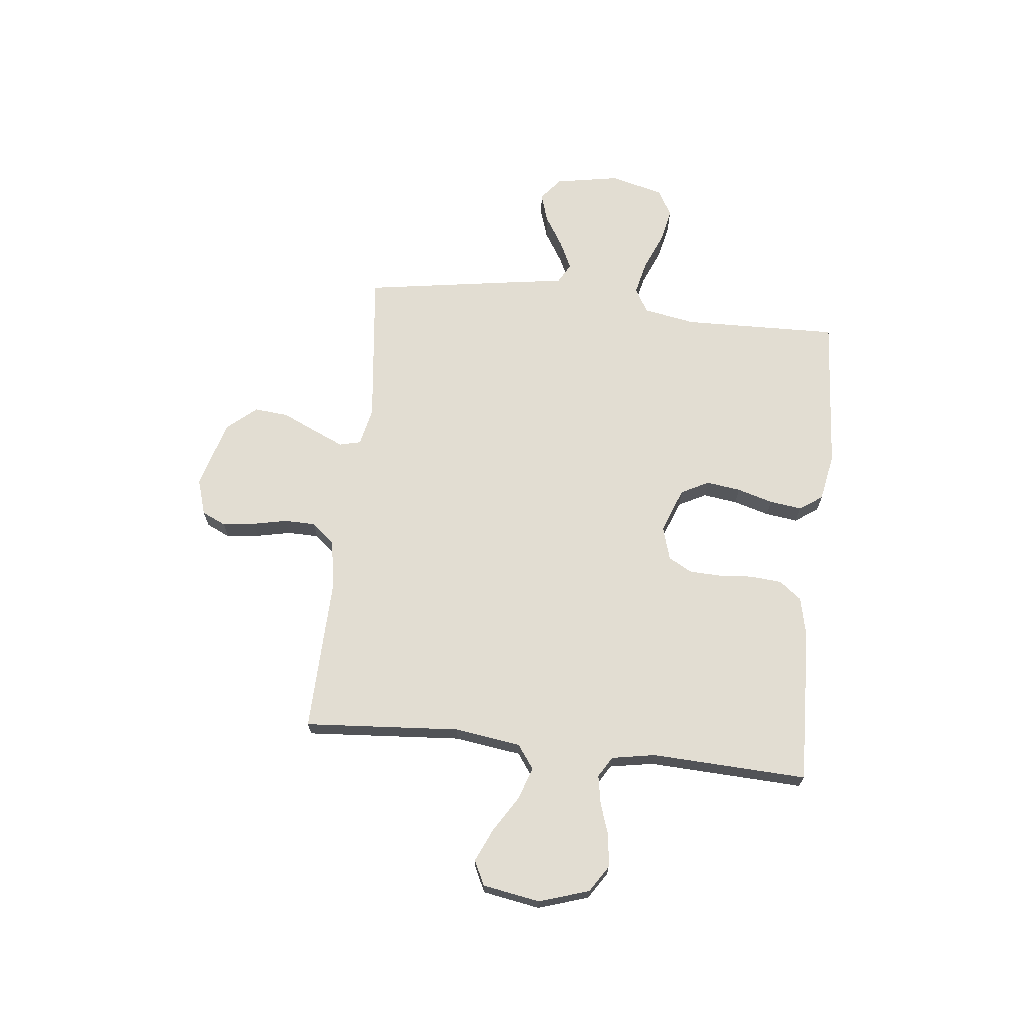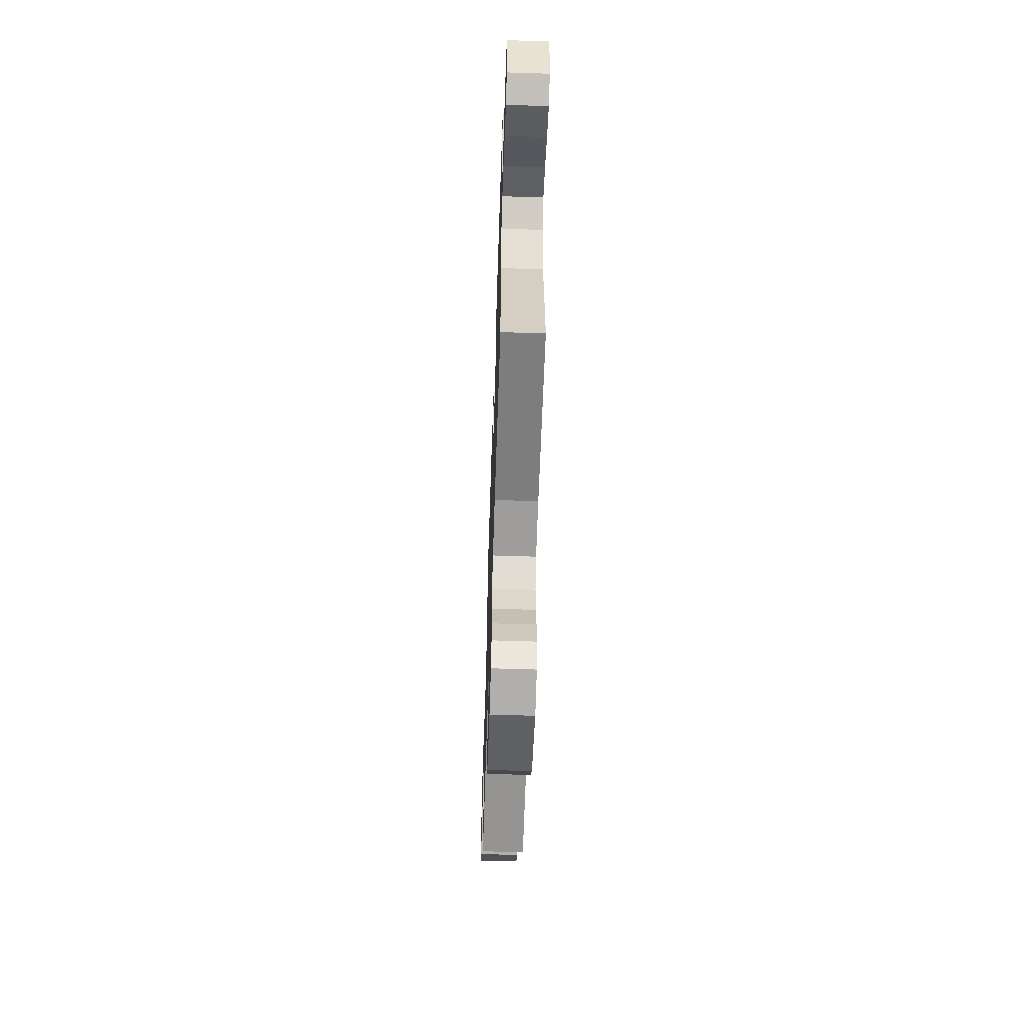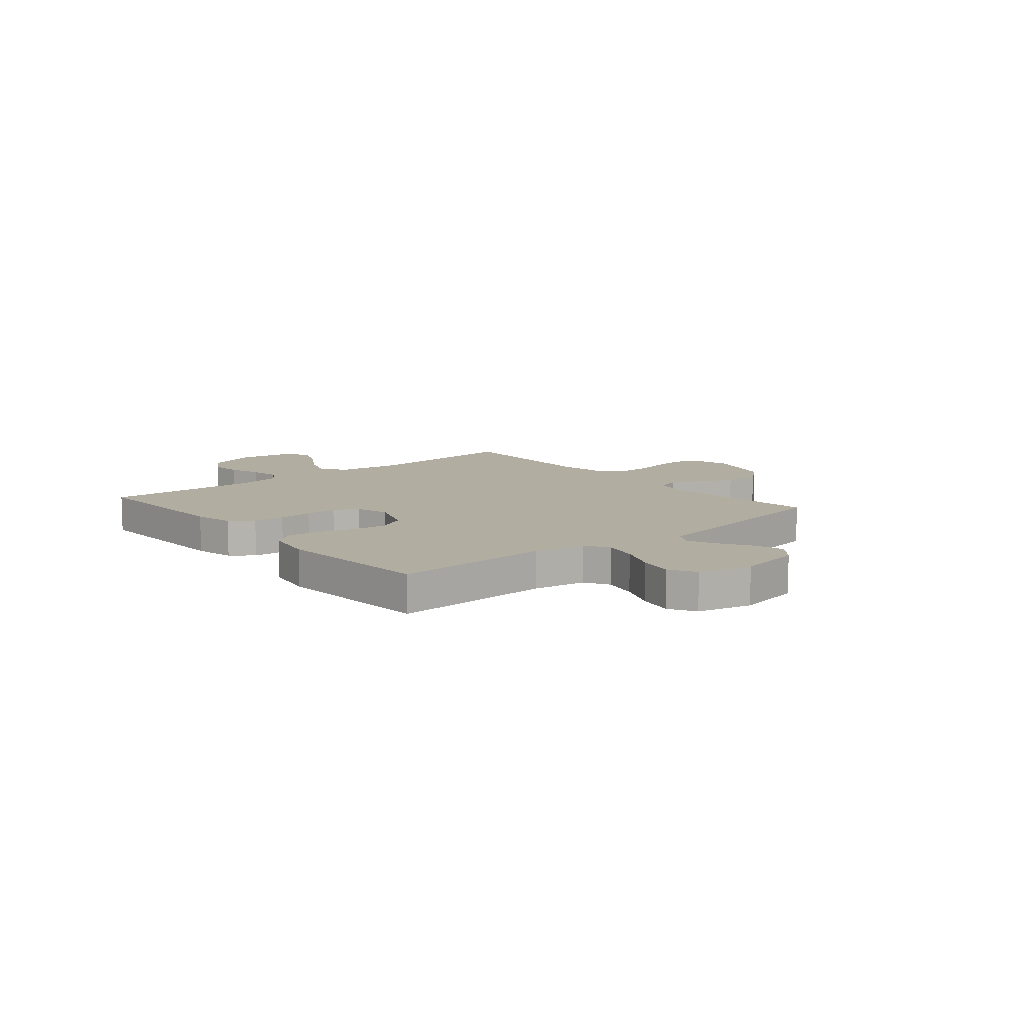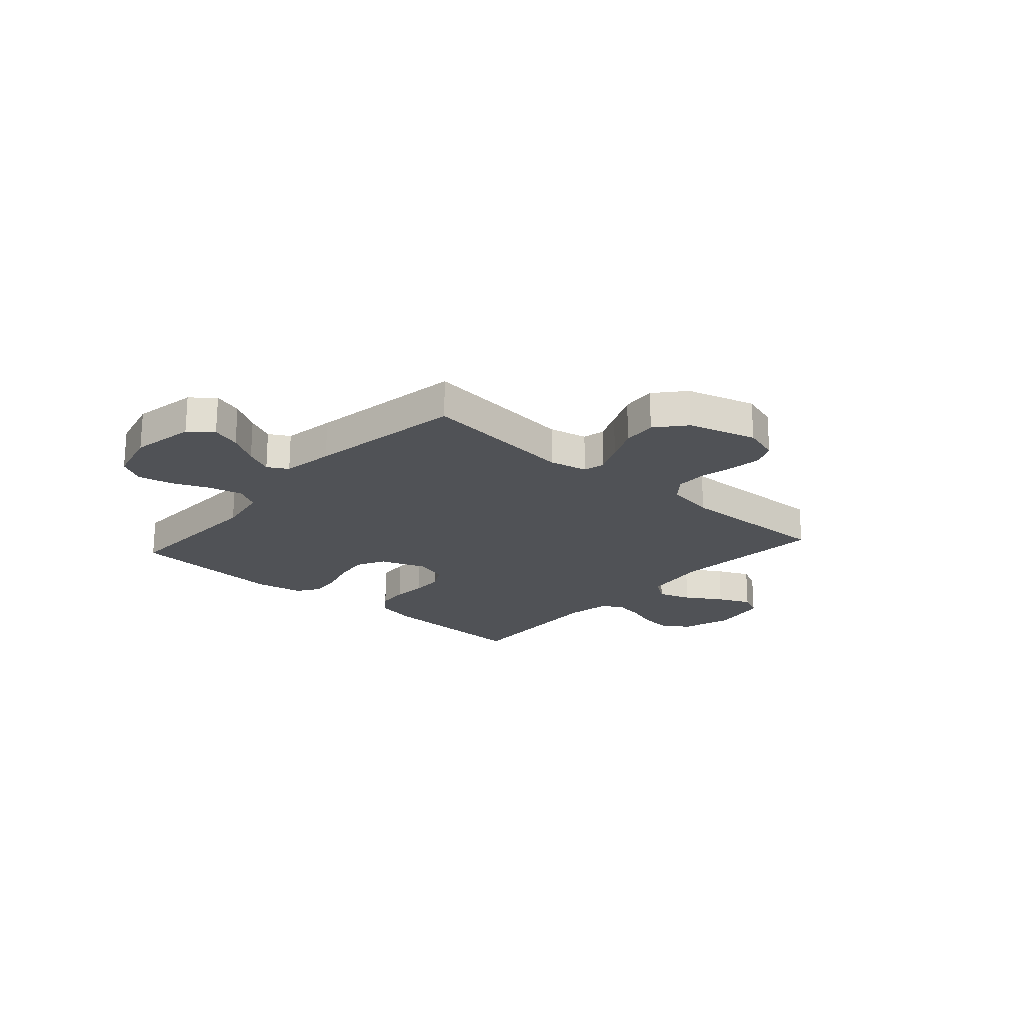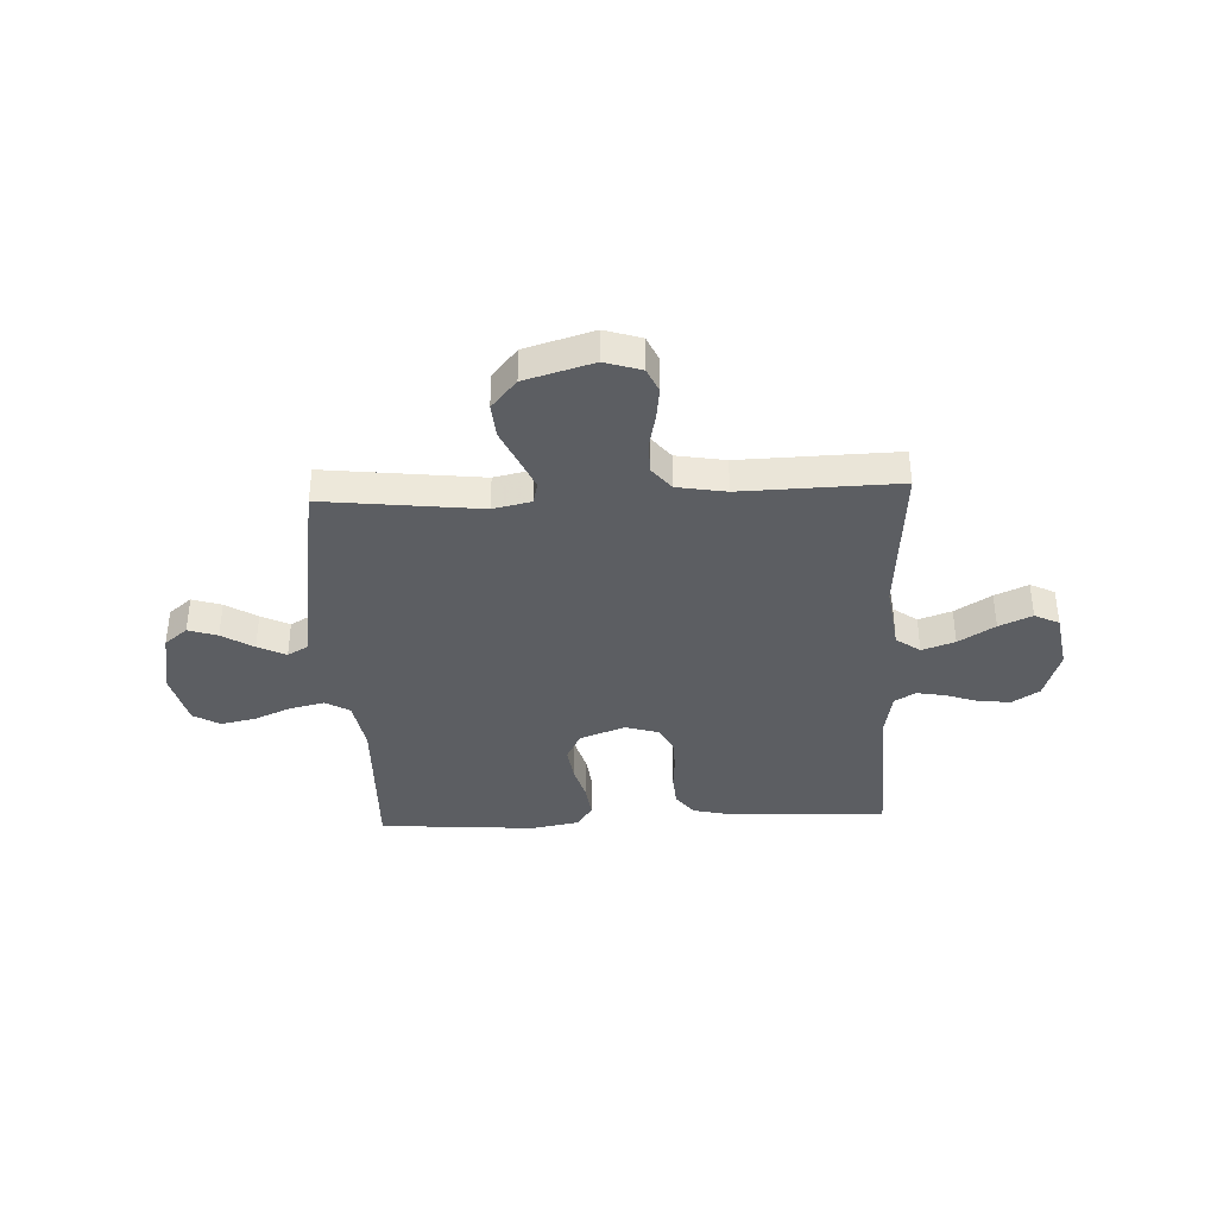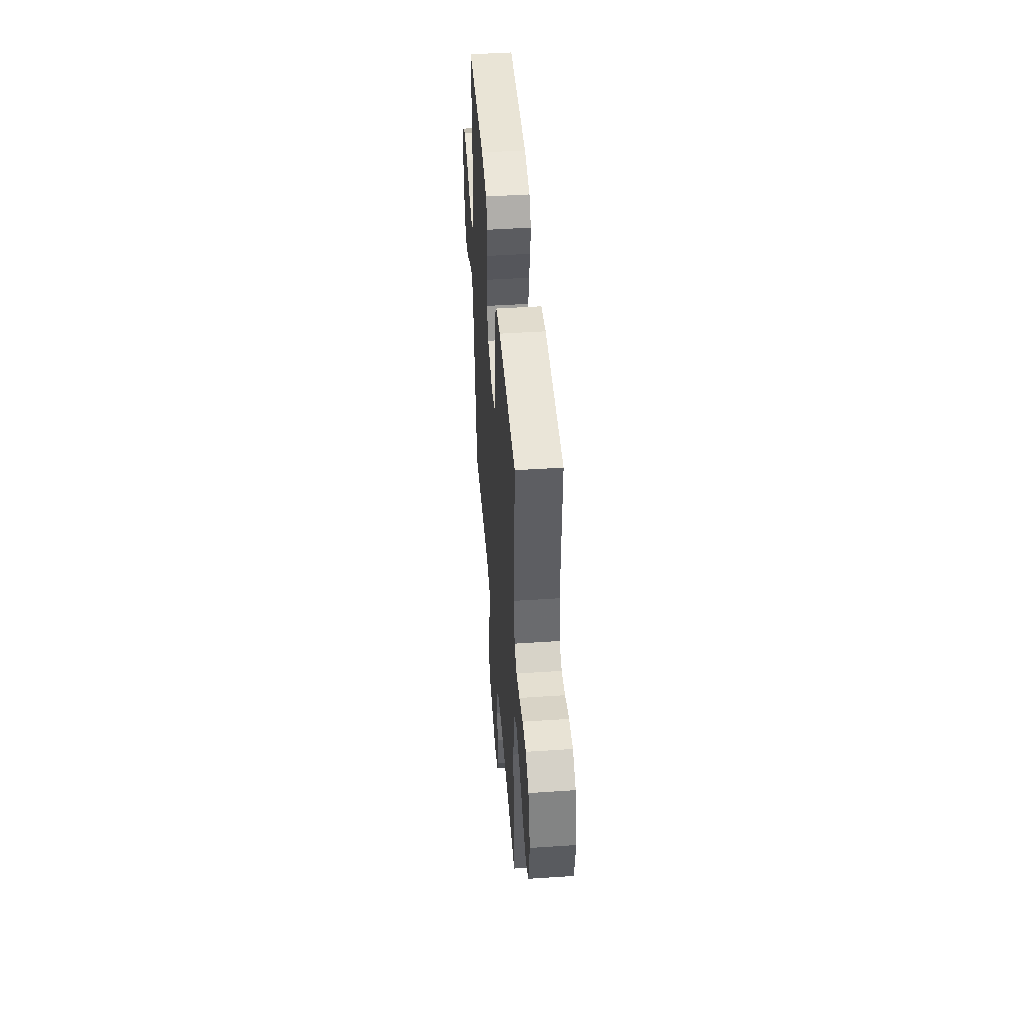
<metadata>
{"format":"obj","ext":"obj","renderer":"f3d","projection":"perspective","resolution":1024,"background":"white","views":[{"elev":68.2,"azim":-83.7,"up":"+Y"},{"elev":-60.7,"azim":-91.9,"up":"+Z"},{"elev":10.4,"azim":49.9,"up":"+Y"},{"elev":-20.8,"azim":138.4,"up":"+Y"},{"elev":-38.0,"azim":-177.4,"up":"+Y"},{"elev":47.0,"azim":-94.3,"up":"+Z"}]}
</metadata>
<code>
v 0.5 0.07 0.5
v 0.492 0.07 0.2
v 0.51 0.07 0.1
v 0.557 0.07 0.073
v 0.622 0.07 0.088
v 0.693 0.07 0.118
v 0.76 0.07 0.132
v 0.811 0.07 0.103
v 0.837 0.07 0
v 0.815 0.07 -0.123
v 0.771 0.07 -0.159
v 0.715 0.07 -0.141
v 0.655 0.07 -0.104
v 0.601 0.07 -0.078
v 0.562 0.07 -0.1
v 0.547 0.07 -0.2
v 0.5 0.07 -0.5
v 0.2 0.07 -0.466
v 0.127 0.07 -0.482
v 0.117 0.07 -0.523
v 0.143 0.07 -0.582
v 0.173 0.07 -0.648
v 0.179 0.07 -0.714
v 0.131 0.07 -0.77
v 0 0.07 -0.808
v -0.07 0.07 -0.786
v -0.091 0.07 -0.74
v -0.083 0.07 -0.678
v -0.069 0.07 -0.612
v -0.07 0.07 -0.552
v -0.106 0.07 -0.508
v -0.2 0.07 -0.492
v -0.5 0.07 -0.5
v -0.478 0.07 -0.2
v -0.496 0.07 -0.073
v -0.542 0.07 -0.04
v -0.605 0.07 -0.062
v -0.674 0.07 -0.105
v -0.737 0.07 -0.133
v -0.784 0.07 -0.11
v -0.803 0.07 0
v -0.772 0.07 0.096
v -0.721 0.07 0.129
v -0.66 0.07 0.123
v -0.598 0.07 0.102
v -0.542 0.07 0.092
v -0.502 0.07 0.116
v -0.487 0.07 0.2
v -0.5 0.07 0.5
v -0.2 0.07 0.489
v -0.124 0.07 0.472
v -0.091 0.07 0.429
v -0.086 0.07 0.369
v -0.091 0.07 0.303
v -0.089 0.07 0.243
v -0.064 0.07 0.197
v 0 0.07 0.178
v 0.087 0.07 0.21
v 0.115 0.07 0.264
v 0.106 0.07 0.33
v 0.086 0.07 0.399
v 0.078 0.07 0.461
v 0.108 0.07 0.505
v 0.2 0.07 0.522
v 0.5 0 0.5
v 0.492 0 0.2
v 0.51 0 0.1
v 0.557 0 0.073
v 0.622 0 0.088
v 0.693 0 0.118
v 0.76 0 0.132
v 0.811 0 0.103
v 0.837 0 0
v 0.815 0 -0.123
v 0.771 0 -0.159
v 0.715 0 -0.141
v 0.655 0 -0.104
v 0.601 0 -0.078
v 0.562 0 -0.1
v 0.547 0 -0.2
v 0.5 0 -0.5
v 0.2 0 -0.466
v 0.127 0 -0.482
v 0.117 0 -0.523
v 0.143 0 -0.582
v 0.173 0 -0.648
v 0.179 0 -0.714
v 0.131 0 -0.77
v 0 0 -0.808
v -0.07 0 -0.786
v -0.091 0 -0.74
v -0.083 0 -0.678
v -0.069 0 -0.612
v -0.07 0 -0.552
v -0.106 0 -0.508
v -0.2 0 -0.492
v -0.5 0 -0.5
v -0.478 0 -0.2
v -0.496 0 -0.073
v -0.542 0 -0.04
v -0.605 0 -0.062
v -0.674 0 -0.105
v -0.737 0 -0.133
v -0.784 0 -0.11
v -0.803 0 0
v -0.772 0 0.096
v -0.721 0 0.129
v -0.66 0 0.123
v -0.598 0 0.102
v -0.542 0 0.092
v -0.502 0 0.116
v -0.487 0 0.2
v -0.5 0 0.5
v -0.2 0 0.489
v -0.124 0 0.472
v -0.091 0 0.429
v -0.086 0 0.369
v -0.091 0 0.303
v -0.089 0 0.243
v -0.064 0 0.197
v 0 0 0.178
v 0.087 0 0.21
v 0.115 0 0.264
v 0.106 0 0.33
v 0.086 0 0.399
v 0.078 0 0.461
v 0.108 0 0.505
v 0.2 0 0.522
f 64 1 2
f 63 64 2
f 62 63 2
f 61 62 2
f 60 61 2
f 59 60 2 3
f 58 59 3 4
f 57 58 4
f 52 53 54
f 51 52 54
f 50 51 54
f 49 50 54
f 48 49 54
f 47 48 54 55
f 46 47 55 56
f 43 44 45
f 42 43 45
f 41 42 45
f 40 41 45
f 39 40 45
f 38 39 45
f 37 38 45
f 36 37 45 46
f 46 56 57
f 36 46 57
f 35 36 57
f 32 33 34
f 35 57 4
f 34 35 4
f 32 34 4
f 31 32 4
f 27 28 29
f 26 27 29
f 25 26 29
f 24 25 29
f 23 24 29
f 22 23 29
f 21 22 29
f 20 21 29 30
f 15 16 17 18
f 15 18 19
f 11 12 13
f 10 11 13
f 9 10 13
f 8 9 13
f 7 8 13
f 6 7 13
f 5 6 13
f 5 13 14
f 4 5 14 15
f 19 20 30 31
f 4 15 19 31
f 66 65 128
f 66 128 127
f 66 127 126
f 66 126 125
f 66 125 124
f 67 66 124 123
f 68 67 123 122
f 68 122 121
f 118 117 116
f 118 116 115
f 118 115 114
f 118 114 113
f 118 113 112
f 119 118 112 111
f 120 119 111 110
f 109 108 107
f 109 107 106
f 109 106 105
f 109 105 104
f 109 104 103
f 109 103 102
f 109 102 101
f 110 109 101 100
f 121 120 110
f 121 110 100
f 121 100 99
f 98 97 96
f 68 121 99
f 68 99 98
f 68 98 96
f 68 96 95
f 93 92 91
f 93 91 90
f 93 90 89
f 93 89 88
f 93 88 87
f 93 87 86
f 93 86 85
f 94 93 85 84
f 82 81 80 79
f 83 82 79
f 77 76 75
f 77 75 74
f 77 74 73
f 77 73 72
f 77 72 71
f 77 71 70
f 77 70 69
f 78 77 69
f 79 78 69 68
f 95 94 84 83
f 95 83 79 68
f 1 65 66 2
f 2 66 67 3
f 3 67 68 4
f 4 68 69 5
f 5 69 70 6
f 6 70 71 7
f 7 71 72 8
f 8 72 73 9
f 9 73 74 10
f 10 74 75 11
f 11 75 76 12
f 12 76 77 13
f 13 77 78 14
f 14 78 79 15
f 15 79 80 16
f 16 80 81 17
f 17 81 82 18
f 18 82 83 19
f 19 83 84 20
f 20 84 85 21
f 21 85 86 22
f 22 86 87 23
f 23 87 88 24
f 24 88 89 25
f 25 89 90 26
f 26 90 91 27
f 27 91 92 28
f 28 92 93 29
f 29 93 94 30
f 30 94 95 31
f 31 95 96 32
f 32 96 97 33
f 33 97 98 34
f 34 98 99 35
f 35 99 100 36
f 36 100 101 37
f 37 101 102 38
f 38 102 103 39
f 39 103 104 40
f 40 104 105 41
f 41 105 106 42
f 42 106 107 43
f 43 107 108 44
f 44 108 109 45
f 45 109 110 46
f 46 110 111 47
f 47 111 112 48
f 48 112 113 49
f 49 113 114 50
f 50 114 115 51
f 51 115 116 52
f 52 116 117 53
f 53 117 118 54
f 54 118 119 55
f 55 119 120 56
f 56 120 121 57
f 57 121 122 58
f 58 122 123 59
f 59 123 124 60
f 60 124 125 61
f 61 125 126 62
f 62 126 127 63
f 63 127 128 64
f 64 128 65 1

</code>
